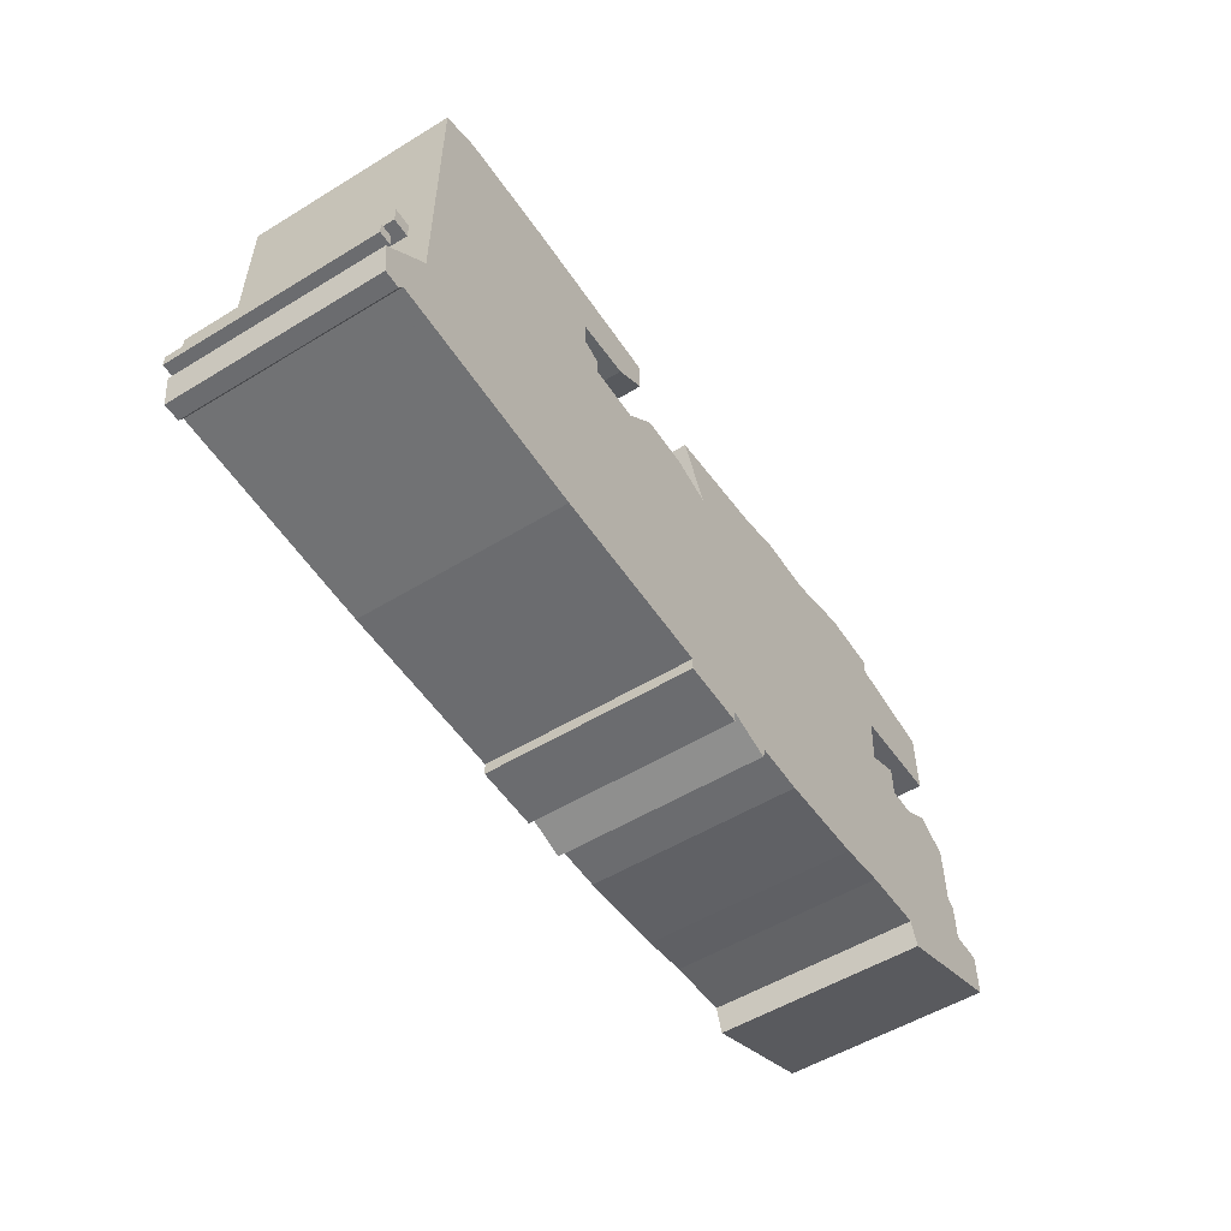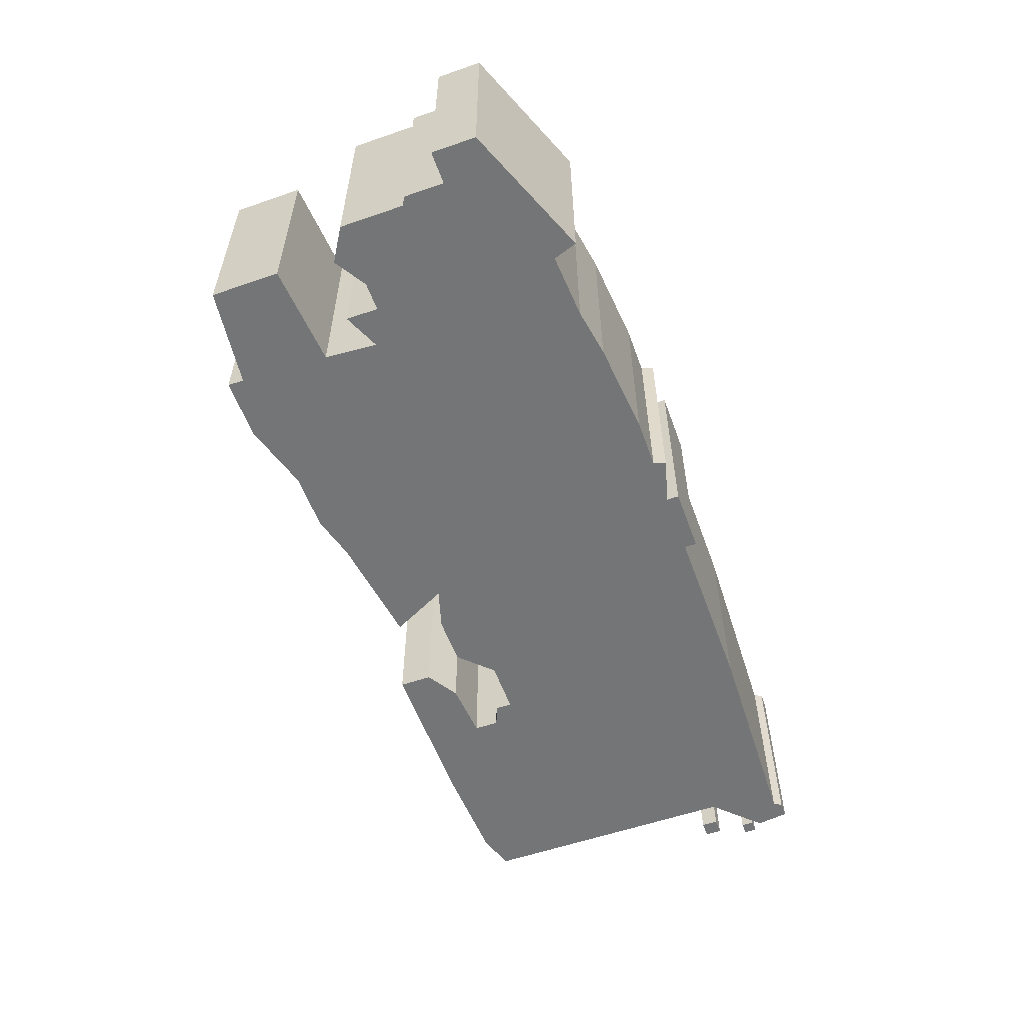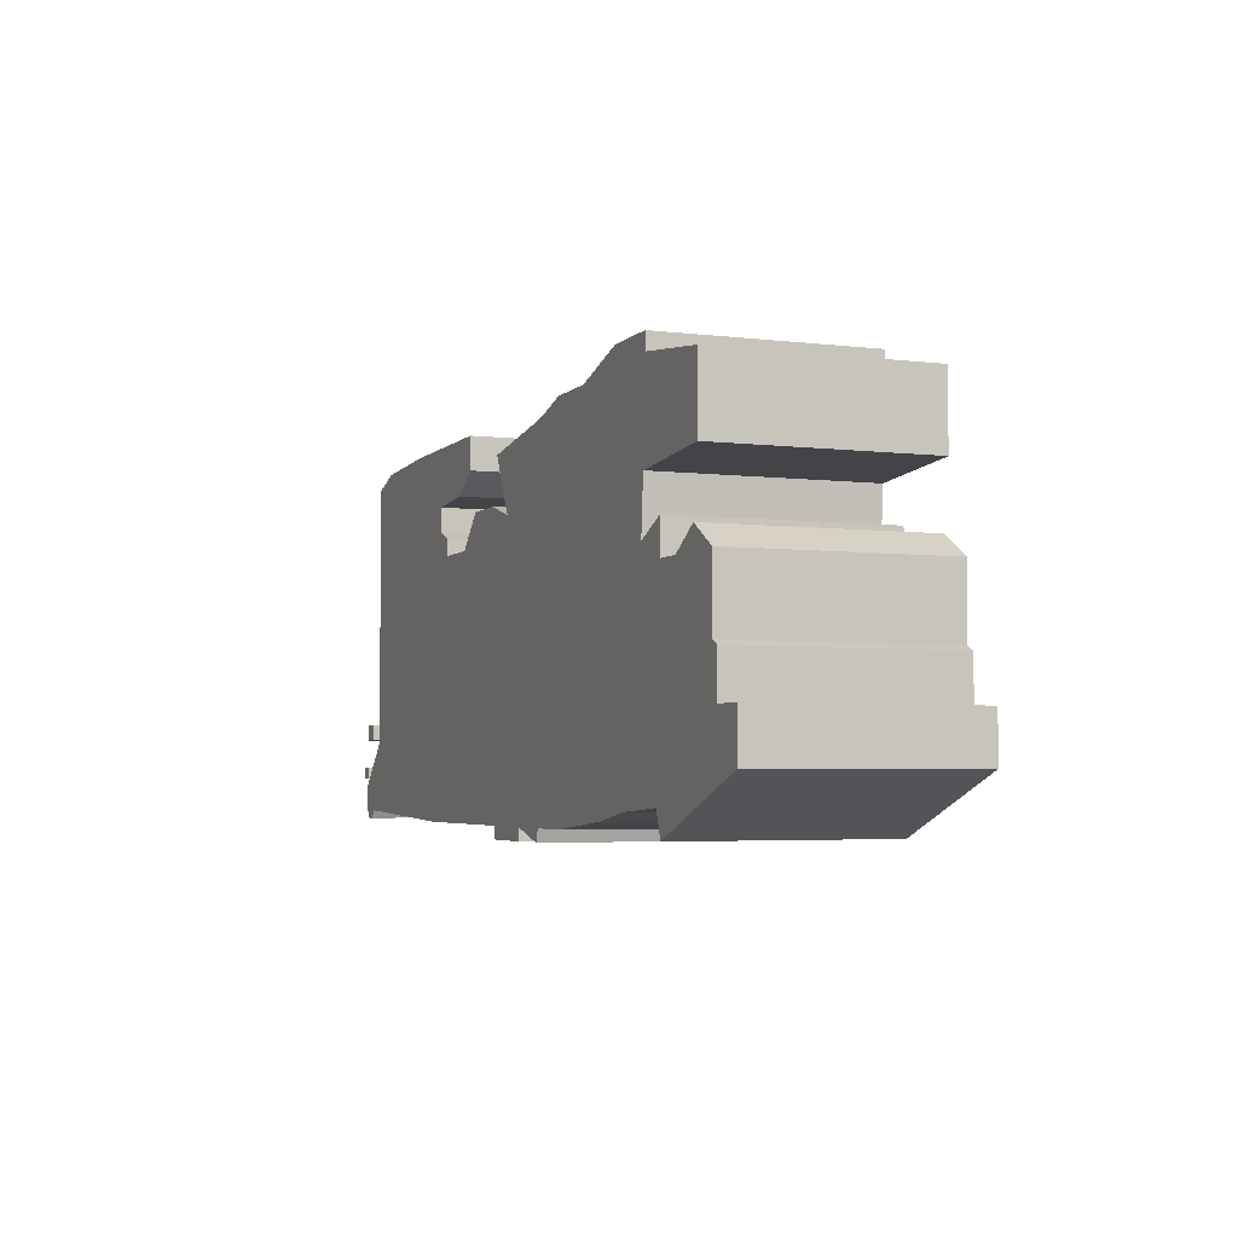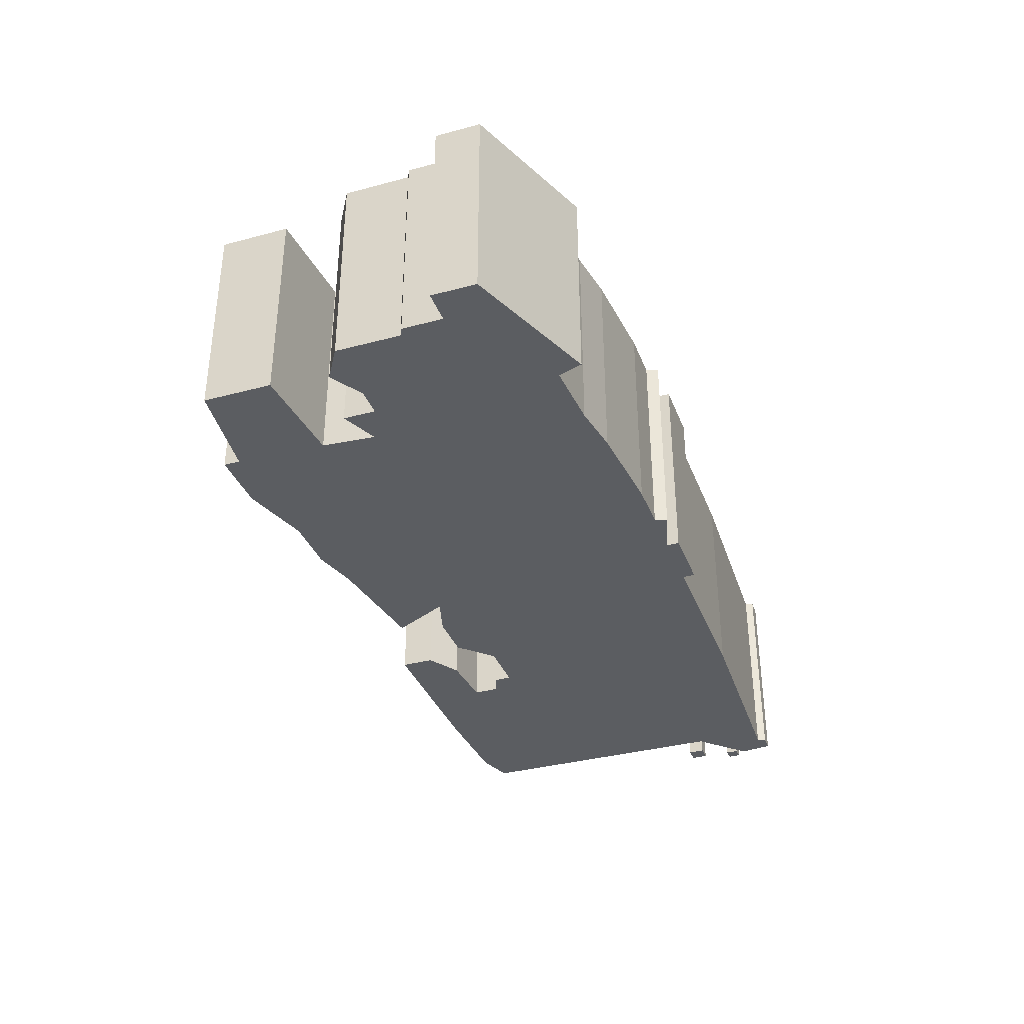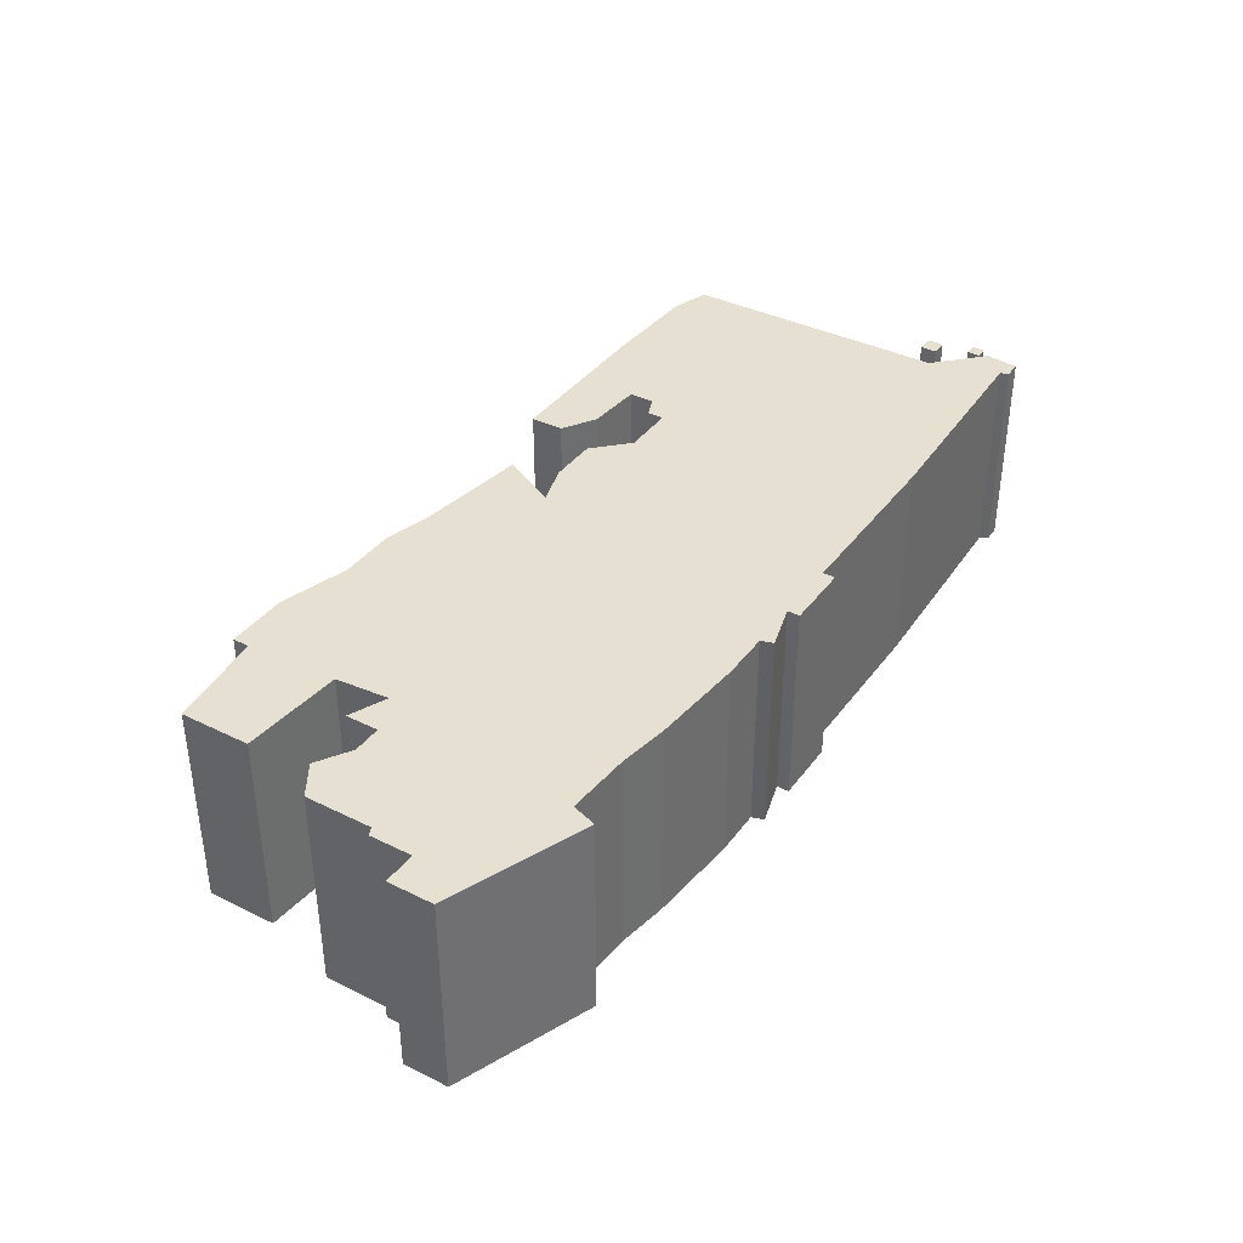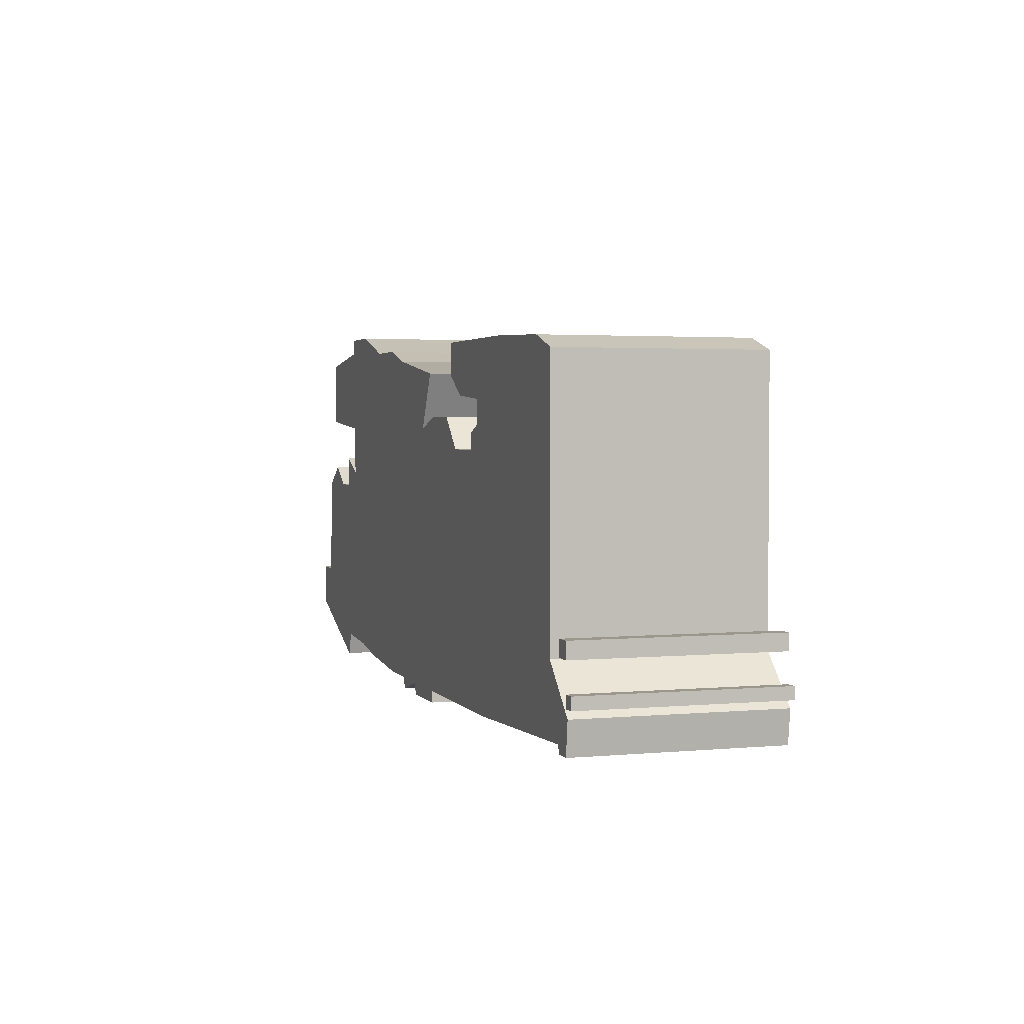
<metadata>
{"format":"obj","ext":"obj","renderer":"f3d","projection":"perspective","resolution":1024,"background":"white","views":[{"elev":-53.7,"azim":123.0,"up":"+Y"},{"elev":-56.4,"azim":-70.1,"up":"+Z"},{"elev":-4.0,"azim":-111.8,"up":"+Y"},{"elev":-35.4,"azim":-70.5,"up":"+Z"},{"elev":37.8,"azim":-57.8,"up":"+Z"},{"elev":2.6,"azim":72.0,"up":"+Y"}]}
</metadata>
<code>
g sbg_cityforestunder_df_bus03_m
v -0.75 0.92 0
v -0.99 0.89 0
v -0.99 0.72 0
v -0.74 0.7 0
v -0.73 0.57 0
v -0.82 0.61 0
v -0.82 0.53 0
v -0.89 0.53 0
v -0.97 0.58 0
v -1.05 0.53 0
v -1.05 0.37 0
v -1.07 0.36 0
v -1.07 0.26 0
v -1.15 0.26 0
v -1.15 0.15 0
v -0.82 0.02 0
v -0.8 0.08 0
v -0.64 0.07 0
v -0.52 0.05 0
v -0.29 0.03 0
v -0.17 0.03 0
v -0.16 0 0
v -0.05 0.03 0
v -0.05 0 0
v 0.11 0 0
v 0.11 0.03 0
v 0.55 0.03 0
v 1.08 0.05 0
v 1.09 0.03 0
v 1.13 0.03 0
v 1.14 0.11 0
v 1.03 0.22 0
v 1.03 0.87 0
v 0.94 0.9 0
v 0.69 0.91 0
v 0.29 0.91 0
v 0.29 0.83 0
v 0.37 0.78 0
v 0.51 0.77 0
v 0.51 0.71 0
v 0.46 0.69 0
v 0.46 0.65 0
v 0.33 0.65 0
v 0.25 0.73 0
v 0.13 0.73 0
v 0.03 0.7 0
v 0.1 0.84 0
v -0.18 0.88 0
v -0.29 0.91 0
v -0.43 0.91 0
v -0.6 0.96 0
v -0.75 0.96 0
v 1.13 0.13 0
v 1.16 0.13 0
v 1.16 0.16 0
v 1.13 0.16 0
v 1.09 0.23 0
v 1.13 0.23 0
v 1.13 0.27 0
v 1.09 0.27 0
v -0.75 0.92 0.5
v -0.99 0.89 0.5
v -0.99 0.72 0.5
v -0.74 0.7 0.5
v -0.73 0.57 0.5
v -0.82 0.61 0.5
v -0.82 0.53 0.5
v -0.89 0.53 0.5
v -0.97 0.58 0.5
v -1.05 0.53 0.5
v -1.05 0.37 0.5
v -1.07 0.36 0.5
v -1.07 0.26 0.5
v -1.15 0.26 0.5
v -1.15 0.15 0.5
v -0.82 0.02 0.5
v -0.8 0.08 0.5
v -0.64 0.07 0.5
v -0.52 0.05 0.5
v -0.29 0.03 0.5
v -0.17 0.03 0.5
v -0.16 0 0.5
v -0.05 0.03 0.5
v -0.05 0 0.5
v 0.11 0 0.5
v 0.11 0.03 0.5
v 0.55 0.03 0.5
v 1.08 0.05 0.5
v 1.09 0.03 0.5
v 1.13 0.03 0.5
v 1.14 0.11 0.5
v 1.03 0.22 0.5
v 1.03 0.87 0.5
v 0.94 0.9 0.5
v 0.69 0.91 0.5
v 0.29 0.91 0.5
v 0.29 0.83 0.5
v 0.37 0.78 0.5
v 0.51 0.77 0.5
v 0.51 0.71 0.5
v 0.46 0.69 0.5
v 0.46 0.65 0.5
v 0.33 0.65 0.5
v 0.25 0.73 0.5
v 0.13 0.73 0.5
v 0.03 0.7 0.5
v 0.1 0.84 0.5
v -0.18 0.88 0.5
v -0.29 0.91 0.5
v -0.43 0.91 0.5
v -0.6 0.96 0.5
v -0.75 0.96 0.5
v 1.13 0.13 0.5
v 1.16 0.13 0.5
v 1.16 0.16 0.5
v 1.13 0.16 0.5
v 1.09 0.23 0.5
v 1.13 0.23 0.5
v 1.13 0.27 0.5
v 1.09 0.27 0.5
g sbg_cityforestunder_df_bus03_m_0
f 52 51 1
f 50 49 5
f 46 5 48
f 48 47 46
f 1 51 4
f 46 45 43
f 45 44 43
f 42 41 40
f 38 37 36
f 39 38 36
f 39 36 35
f 40 39 35
f 42 40 32
f 40 35 34
f 40 34 32
f 34 33 32
f 43 42 27
f 27 26 43
f 26 23 46
f 42 32 27
f 30 28 31
f 30 29 28
f 28 32 31
f 32 28 27
f 26 46 43
f 23 21 46
f 25 24 23
f 26 25 23
f 23 22 21
f 21 20 46
f 51 50 4
f 20 5 46
f 4 50 5
f 17 16 15
f 17 15 13
f 15 14 13
f 11 7 17
f 13 12 11
f 13 11 17
f 11 10 8
f 10 9 8
f 11 8 7
f 18 17 7
f 7 6 5
f 18 7 5
f 19 18 5
f 20 19 5
f 3 2 1
f 4 3 1
f 5 49 48
f 56 55 54
f 56 54 53
f 60 59 58
f 60 58 57
f 52 111 51
f 111 52 112
f 1 112 52
f 112 1 61
f 50 109 49
f 109 50 110
f 47 106 46
f 106 47 107
f 48 107 47
f 107 48 108
f 46 105 45
f 105 46 106
f 44 103 43
f 103 44 104
f 45 104 44
f 104 45 105
f 41 100 40
f 100 41 101
f 42 101 41
f 101 42 102
f 37 96 36
f 96 37 97
f 38 97 37
f 97 38 98
f 39 98 38
f 98 39 99
f 36 95 35
f 95 36 96
f 40 99 39
f 99 40 100
f 35 94 34
f 94 35 95
f 33 92 32
f 92 33 93
f 34 93 33
f 93 34 94
f 43 102 42
f 102 43 103
f 27 86 26
f 86 27 87
f 31 90 30
f 90 31 91
f 29 88 28
f 88 29 89
f 30 89 29
f 89 30 90
f 32 91 31
f 91 32 92
f 28 87 27
f 87 28 88
f 24 83 23
f 83 24 84
f 25 84 24
f 84 25 85
f 26 85 25
f 85 26 86
f 22 81 21
f 81 22 82
f 23 82 22
f 82 23 83
f 21 80 20
f 80 21 81
f 51 110 50
f 110 51 111
f 5 64 4
f 64 5 65
f 16 75 15
f 75 16 76
f 17 76 16
f 76 17 77
f 14 73 13
f 73 14 74
f 15 74 14
f 74 15 75
f 12 71 11
f 71 12 72
f 13 72 12
f 72 13 73
f 11 70 10
f 70 11 71
f 9 68 8
f 68 9 69
f 10 69 9
f 69 10 70
f 8 67 7
f 67 8 68
f 18 77 17
f 77 18 78
f 6 65 5
f 65 6 66
f 7 66 6
f 66 7 67
f 19 78 18
f 78 19 79
f 20 79 19
f 79 20 80
f 2 61 1
f 61 2 62
f 3 62 2
f 62 3 63
f 4 63 3
f 63 4 64
f 49 108 48
f 108 49 109
f 55 114 54
f 114 55 115
f 56 115 55
f 115 56 116
f 54 113 53
f 113 54 114
f 53 116 56
f 116 53 113
f 59 118 58
f 118 59 119
f 60 119 59
f 119 60 120
f 58 117 57
f 117 58 118
f 57 120 60
f 120 57 117
f 61 111 112
f 65 109 110
f 108 65 106
f 106 107 108
f 64 111 61
f 103 105 106
f 103 104 105
f 100 101 102
f 96 97 98
f 96 98 99
f 95 96 99
f 95 99 100
f 92 100 102
f 94 95 100
f 92 94 100
f 92 93 94
f 87 102 103
f 103 86 87
f 106 83 86
f 87 92 102
f 91 88 90
f 88 89 90
f 91 92 88
f 87 88 92
f 103 106 86
f 106 81 83
f 83 84 85
f 83 85 86
f 81 82 83
f 106 80 81
f 64 110 111
f 106 65 80
f 65 110 64
f 75 76 77
f 73 75 77
f 73 74 75
f 77 67 71
f 71 72 73
f 77 71 73
f 68 70 71
f 68 69 70
f 67 68 71
f 67 77 78
f 65 66 67
f 65 67 78
f 65 78 79
f 65 79 80
f 61 62 63
f 61 63 64
f 108 109 65
f 114 115 116
f 113 114 116
f 118 119 120
f 117 118 120

</code>
